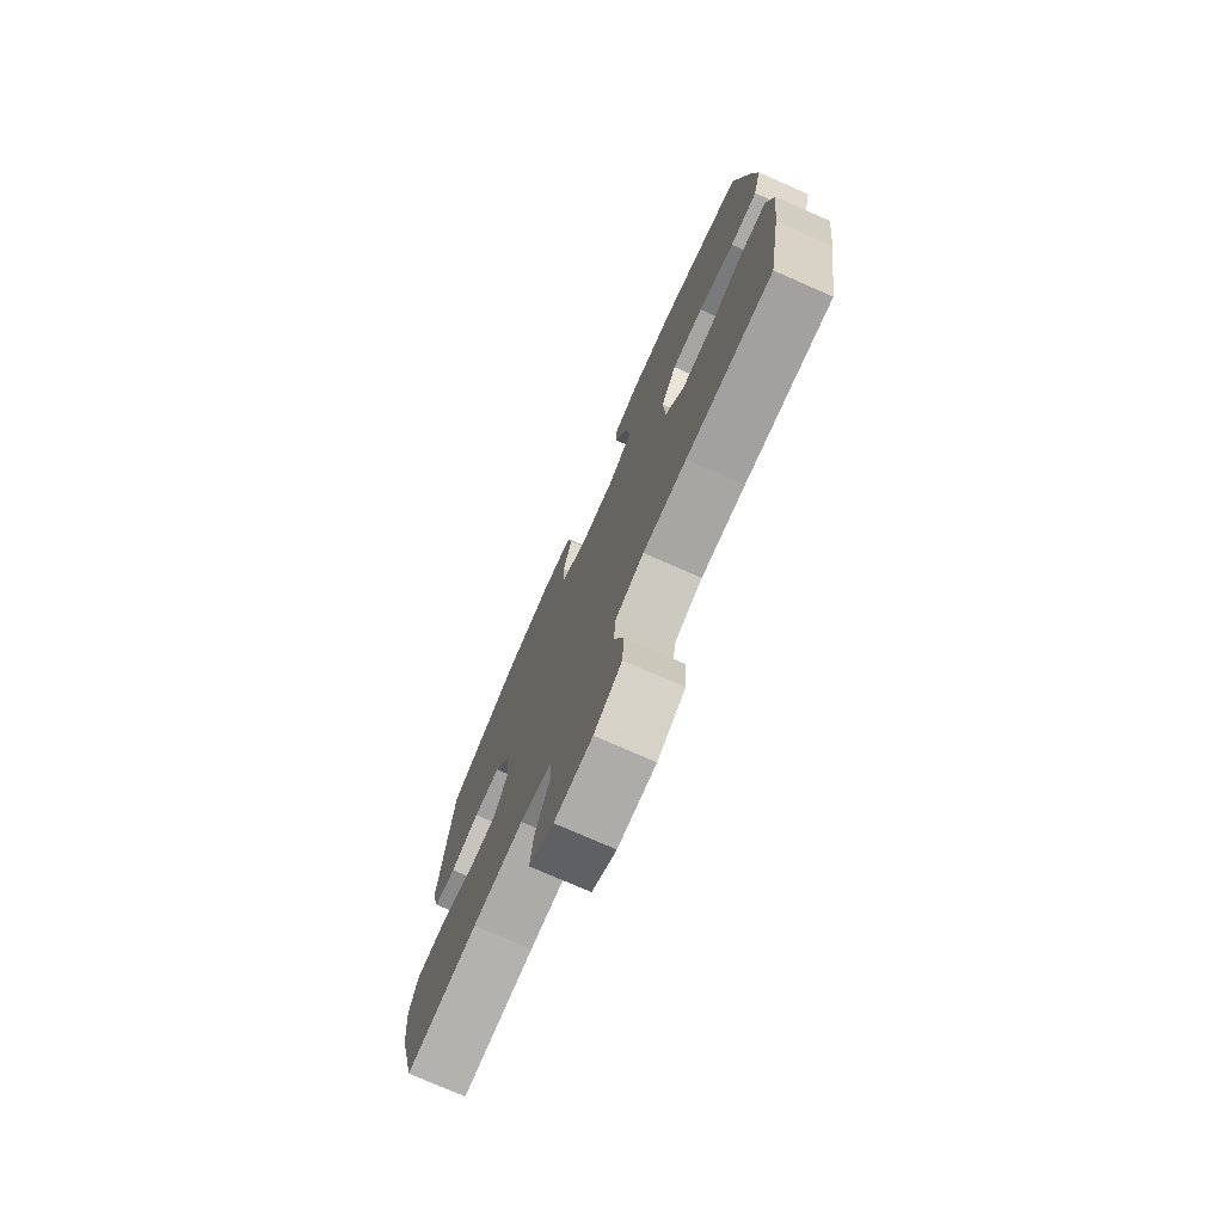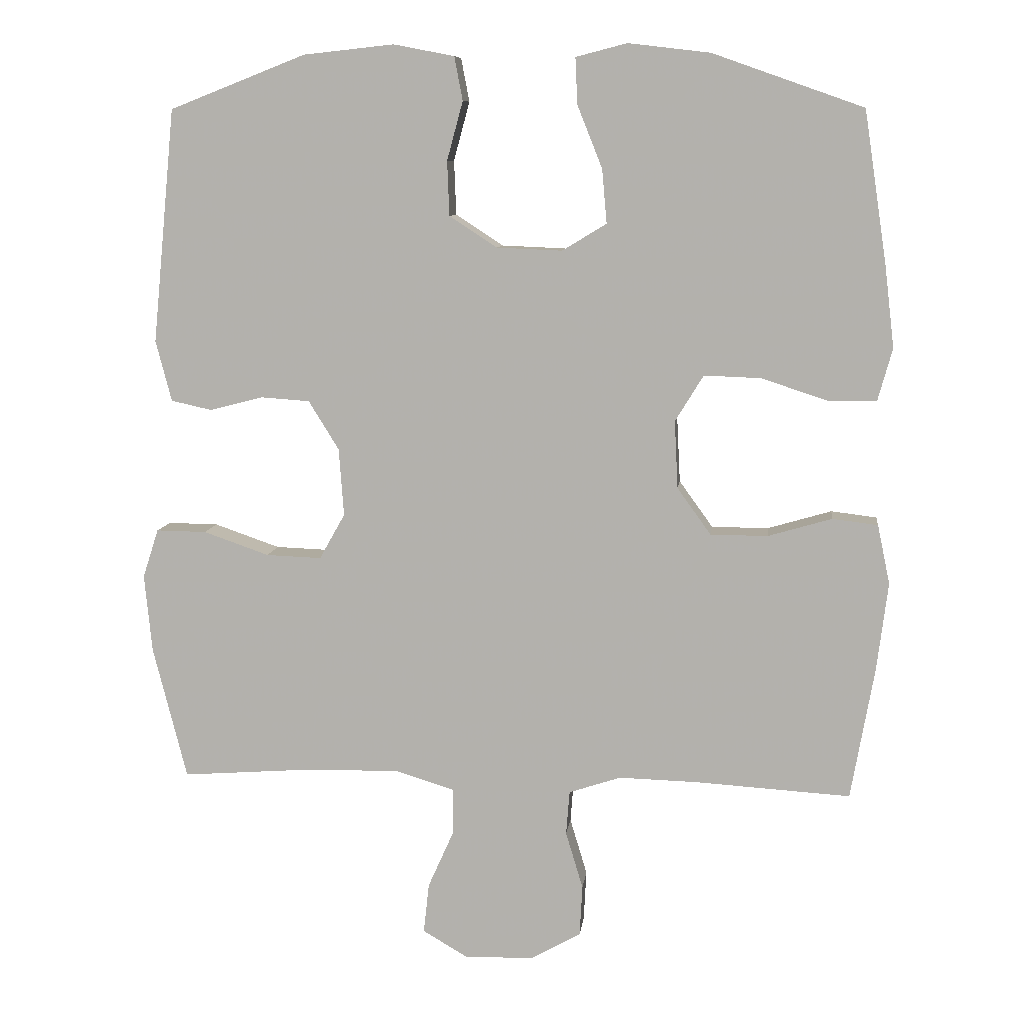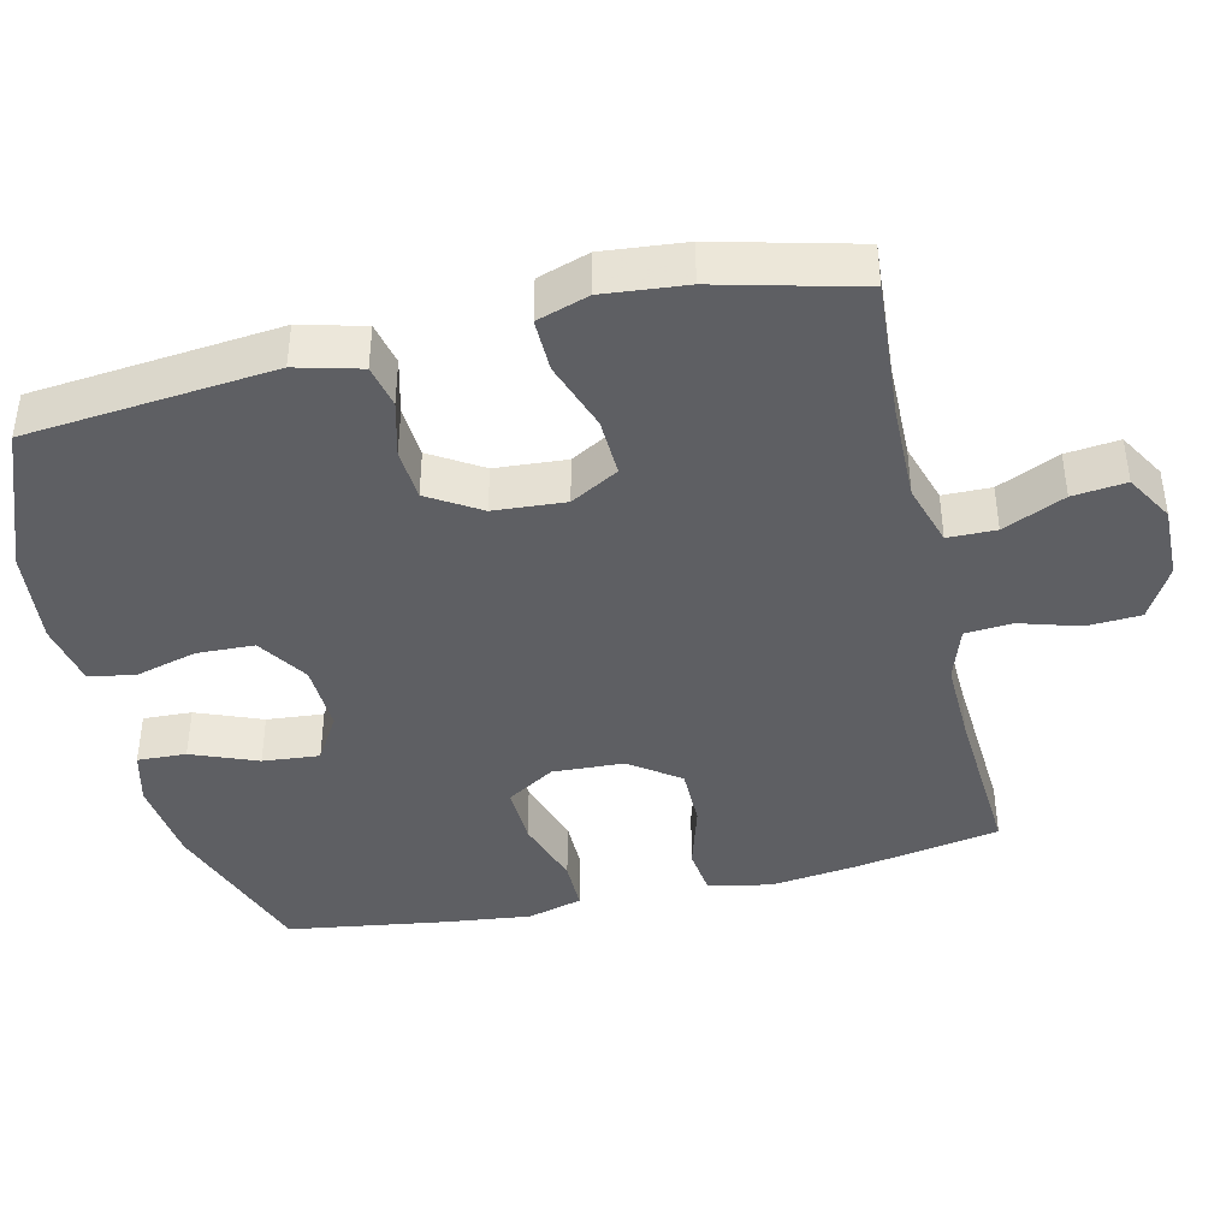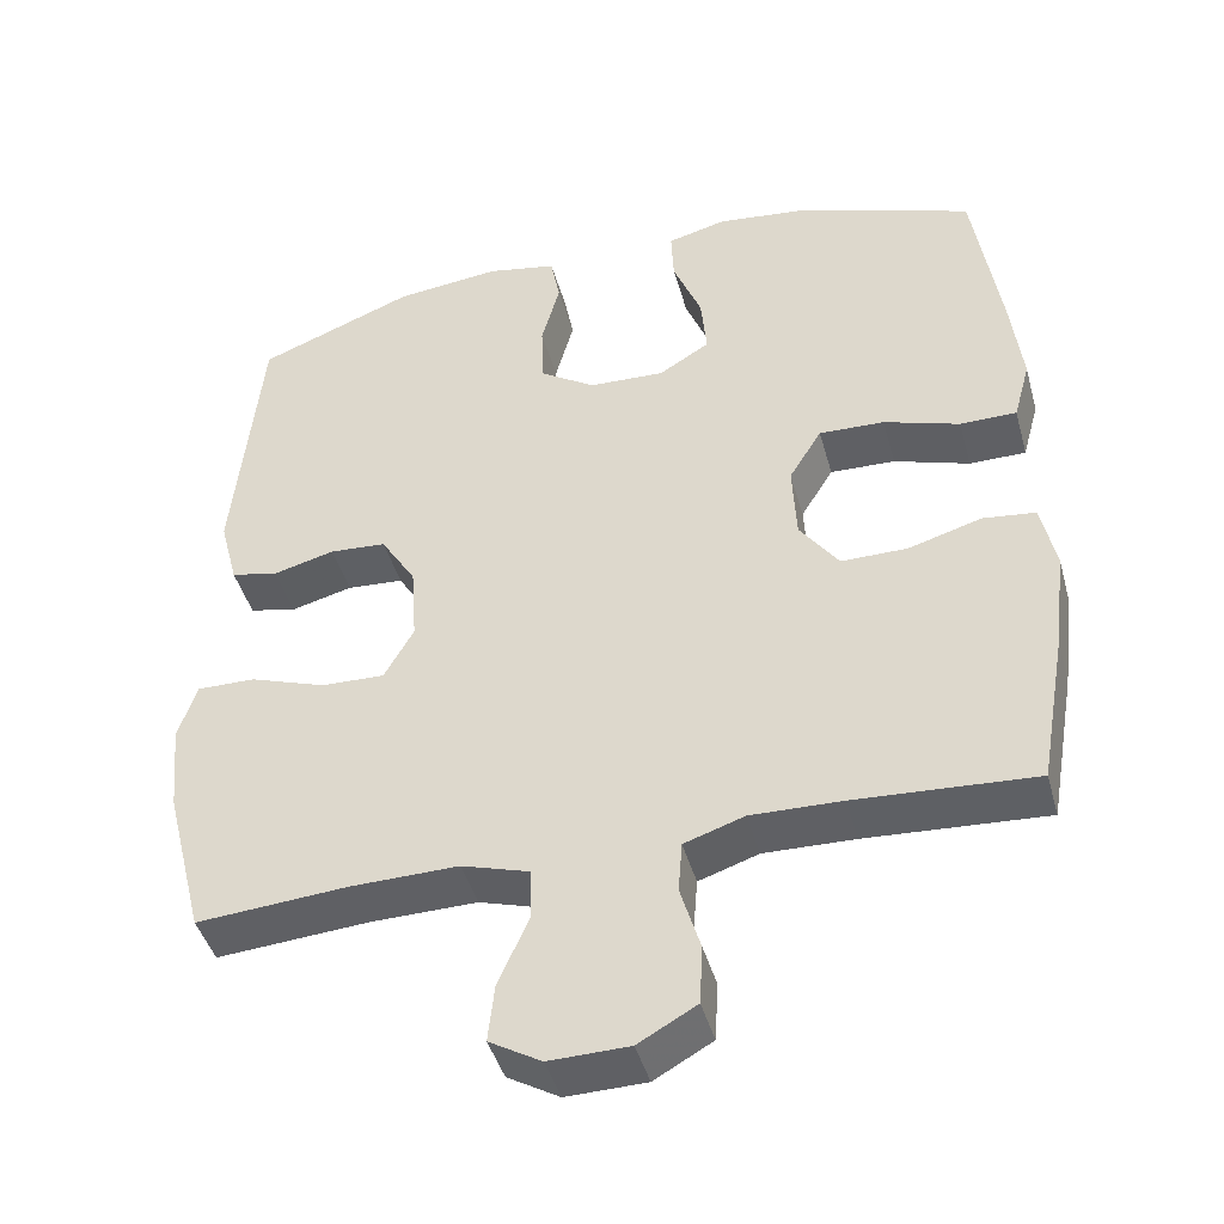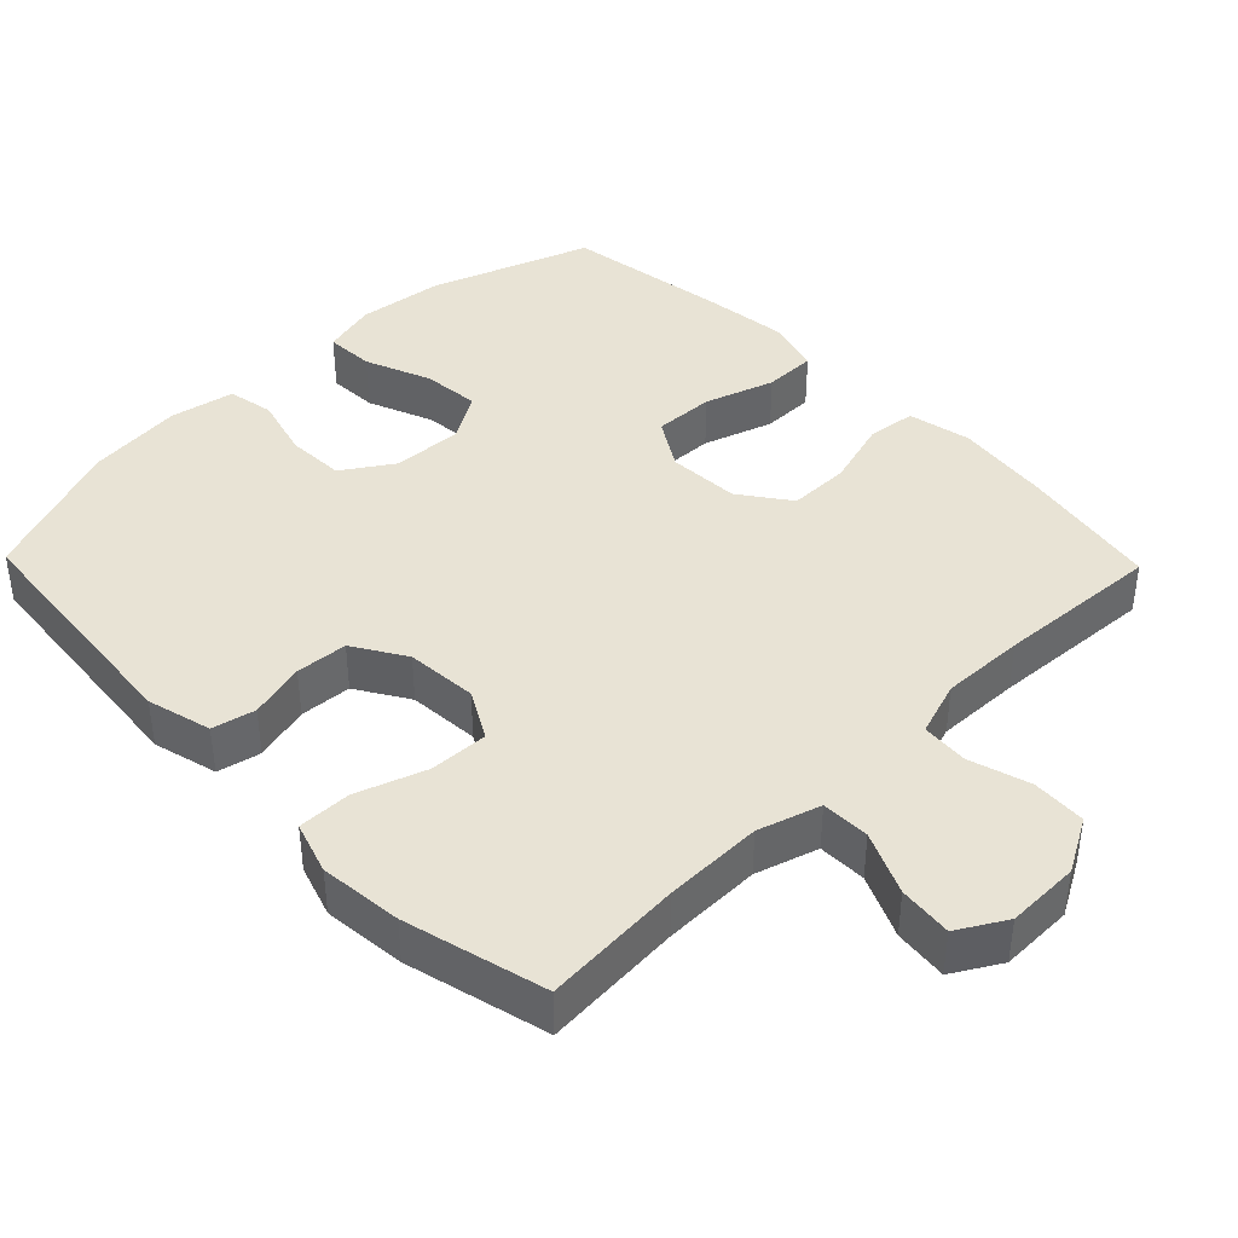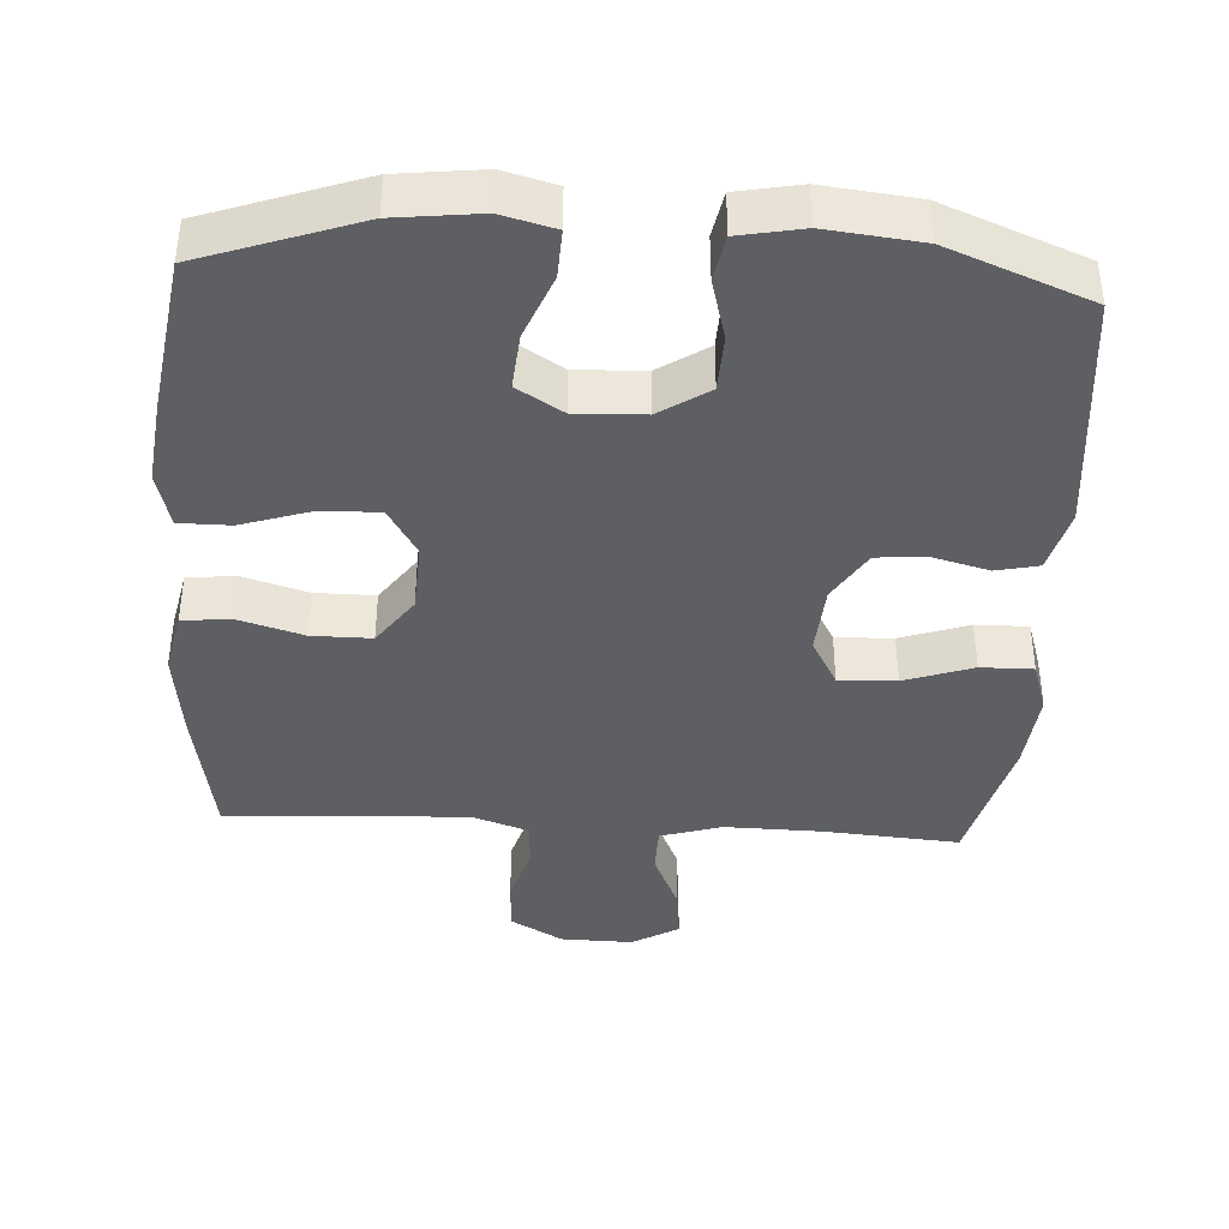
<metadata>
{"format":"obj","ext":"obj","renderer":"f3d","projection":"perspective","resolution":1024,"background":"white","views":[{"elev":-75.7,"azim":-113.7,"up":"+Z"},{"elev":9.1,"azim":-173.2,"up":"+Z"},{"elev":-41.4,"azim":103.2,"up":"+Y"},{"elev":-43.9,"azim":-164.7,"up":"+Z"},{"elev":41.0,"azim":135.8,"up":"+Y"},{"elev":-40.2,"azim":-3.5,"up":"+Y"}]}
</metadata>
<code>
v 0.5 0.07 -0.5
v 0.31 0.07 -0.486
v 0.176 0.07 -0.484
v 0.091 0.07 -0.51
v 0.09 0.07 -0.576
v 0.128 0.07 -0.661
v 0.136 0.07 -0.734
v 0.071 0.07 -0.772
v -0.029 0.07 -0.77
v -0.102 0.07 -0.729
v -0.106 0.07 -0.655
v -0.081 0.07 -0.572
v -0.086 0.07 -0.508
v -0.161 0.07 -0.483
v -0.275 0.07 -0.486
v -0.5 0.07 -0.5
v -0.534 0.07 -0.308
v -0.55 0.07 -0.18
v -0.532 0.07 -0.094
v -0.466 0.07 -0.086
v -0.374 0.07 -0.113
v -0.291 0.07 -0.113
v -0.242 0.07 -0.045
v -0.237 0.07 0.053
v -0.278 0.07 0.12
v -0.36 0.07 0.117
v -0.455 0.07 0.086
v -0.526 0.07 0.086
v -0.547 0.07 0.162
v -0.533 0.07 0.28
v -0.5 0.07 0.5
v -0.282 0.07 0.577
v -0.164 0.07 0.591
v -0.09 0.07 0.572
v -0.093 0.07 0.505
v -0.129 0.07 0.415
v -0.136 0.07 0.337
v -0.072 0.07 0.298
v 0.023 0.07 0.302
v 0.092 0.07 0.347
v 0.095 0.07 0.426
v 0.072 0.07 0.511
v 0.084 0.07 0.574
v 0.172 0.07 0.591
v 0.303 0.07 0.577
v 0.5 0.07 0.5
v 0.533 0.07 0.161
v 0.51 0.07 0.073
v 0.451 0.07 0.06
v 0.374 0.07 0.08
v 0.303 0.07 0.075
v 0.259 0.07 0.004
v 0.252 0.07 -0.094
v 0.289 0.07 -0.16
v 0.369 0.07 -0.157
v 0.464 0.07 -0.124
v 0.537 0.07 -0.123
v 0.56 0.07 -0.194
v 0.549 0.07 -0.307
v 0.5 0 -0.5
v 0.31 0 -0.486
v 0.176 0 -0.484
v 0.091 0 -0.51
v 0.09 0 -0.576
v 0.128 0 -0.661
v 0.136 0 -0.734
v 0.071 0 -0.772
v -0.029 0 -0.77
v -0.102 0 -0.729
v -0.106 0 -0.655
v -0.081 0 -0.572
v -0.086 0 -0.508
v -0.161 0 -0.483
v -0.275 0 -0.486
v -0.5 0 -0.5
v -0.534 0 -0.308
v -0.55 0 -0.18
v -0.532 0 -0.094
v -0.466 0 -0.086
v -0.374 0 -0.113
v -0.291 0 -0.113
v -0.242 0 -0.045
v -0.237 0 0.053
v -0.278 0 0.12
v -0.36 0 0.117
v -0.455 0 0.086
v -0.526 0 0.086
v -0.547 0 0.162
v -0.533 0 0.28
v -0.5 0 0.5
v -0.282 0 0.577
v -0.164 0 0.591
v -0.09 0 0.572
v -0.093 0 0.505
v -0.129 0 0.415
v -0.136 0 0.337
v -0.072 0 0.298
v 0.023 0 0.302
v 0.092 0 0.347
v 0.095 0 0.426
v 0.072 0 0.511
v 0.084 0 0.574
v 0.172 0 0.591
v 0.303 0 0.577
v 0.5 0 0.5
v 0.533 0 0.161
v 0.51 0 0.073
v 0.451 0 0.06
v 0.374 0 0.08
v 0.303 0 0.075
v 0.259 0 0.004
v 0.252 0 -0.094
v 0.289 0 -0.16
v 0.369 0 -0.157
v 0.464 0 -0.124
v 0.537 0 -0.123
v 0.56 0 -0.194
v 0.549 0 -0.307
f 58 59 1 2
f 55 56 57 58
f 54 55 58 2
f 53 54 2 3
f 52 53 3 4
f 47 48 49 50
f 47 50 51
f 46 47 51
f 45 46 51 52
f 41 42 43 44
f 40 41 44 45
f 33 34 35 36
f 33 36 37
f 32 33 37
f 31 32 37
f 30 31 37 38
f 26 27 28 29
f 25 26 29 30
f 18 19 20 21
f 18 21 22
f 15 16 17 18
f 14 15 18 22
f 13 14 22 23
f 9 10 11 12
f 9 12 13
f 8 9 13
f 5 6 7 8
f 4 5 8 13
f 40 45 52 4
f 25 30 38
f 24 25 38 39
f 23 24 39 40
f 4 13 23 40
f 61 60 118 117
f 117 116 115 114
f 61 117 114 113
f 62 61 113 112
f 63 62 112 111
f 109 108 107 106
f 110 109 106
f 110 106 105
f 111 110 105 104
f 103 102 101 100
f 104 103 100 99
f 95 94 93 92
f 96 95 92
f 96 92 91
f 96 91 90
f 97 96 90 89
f 88 87 86 85
f 89 88 85 84
f 80 79 78 77
f 81 80 77
f 77 76 75 74
f 81 77 74 73
f 82 81 73 72
f 71 70 69 68
f 72 71 68
f 72 68 67
f 67 66 65 64
f 72 67 64 63
f 63 111 104 99
f 97 89 84
f 98 97 84 83
f 99 98 83 82
f 99 82 72 63
f 1 60 61 2
f 2 61 62 3
f 3 62 63 4
f 4 63 64 5
f 5 64 65 6
f 6 65 66 7
f 7 66 67 8
f 8 67 68 9
f 9 68 69 10
f 10 69 70 11
f 11 70 71 12
f 12 71 72 13
f 13 72 73 14
f 14 73 74 15
f 15 74 75 16
f 16 75 76 17
f 17 76 77 18
f 18 77 78 19
f 19 78 79 20
f 20 79 80 21
f 21 80 81 22
f 22 81 82 23
f 23 82 83 24
f 24 83 84 25
f 25 84 85 26
f 26 85 86 27
f 27 86 87 28
f 28 87 88 29
f 29 88 89 30
f 30 89 90 31
f 31 90 91 32
f 32 91 92 33
f 33 92 93 34
f 34 93 94 35
f 35 94 95 36
f 36 95 96 37
f 37 96 97 38
f 38 97 98 39
f 39 98 99 40
f 40 99 100 41
f 41 100 101 42
f 42 101 102 43
f 43 102 103 44
f 44 103 104 45
f 45 104 105 46
f 46 105 106 47
f 47 106 107 48
f 48 107 108 49
f 49 108 109 50
f 50 109 110 51
f 51 110 111 52
f 52 111 112 53
f 53 112 113 54
f 54 113 114 55
f 55 114 115 56
f 56 115 116 57
f 57 116 117 58
f 58 117 118 59
f 59 118 60 1

</code>
